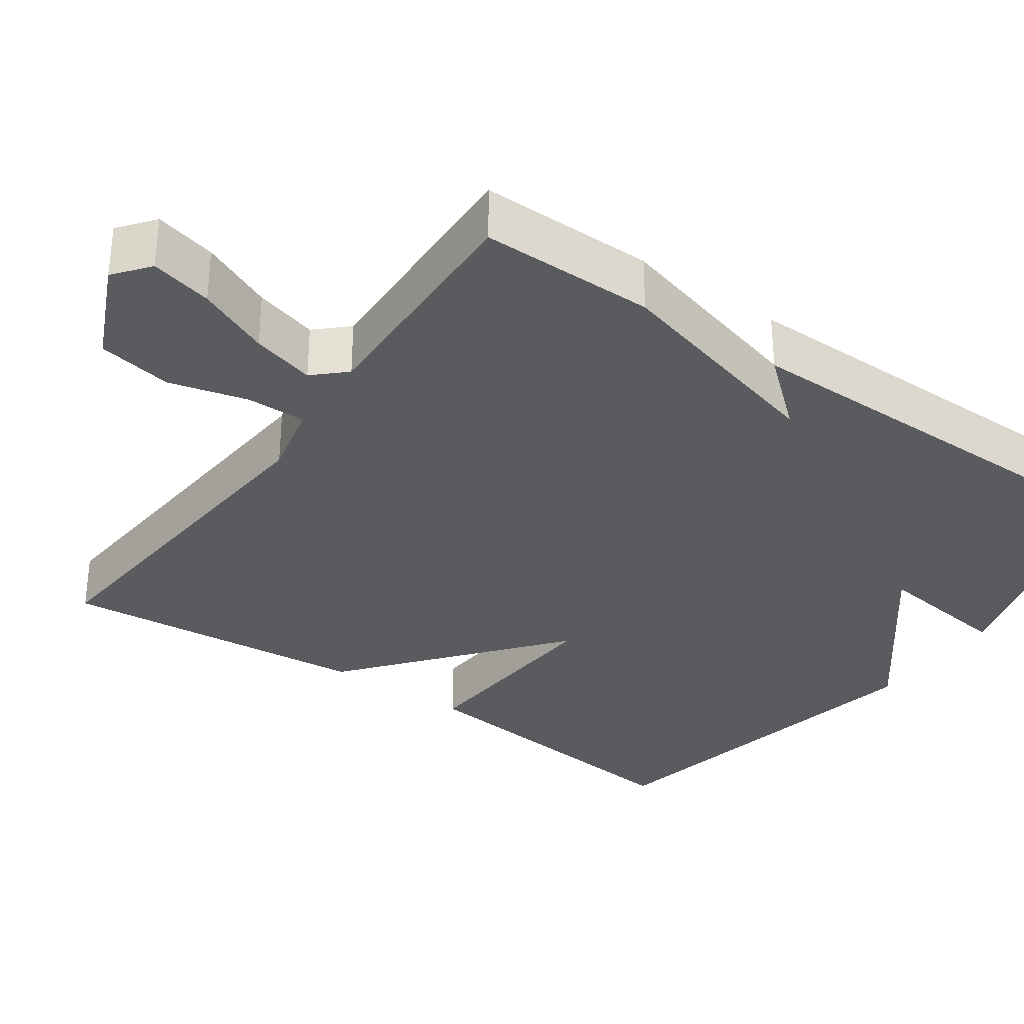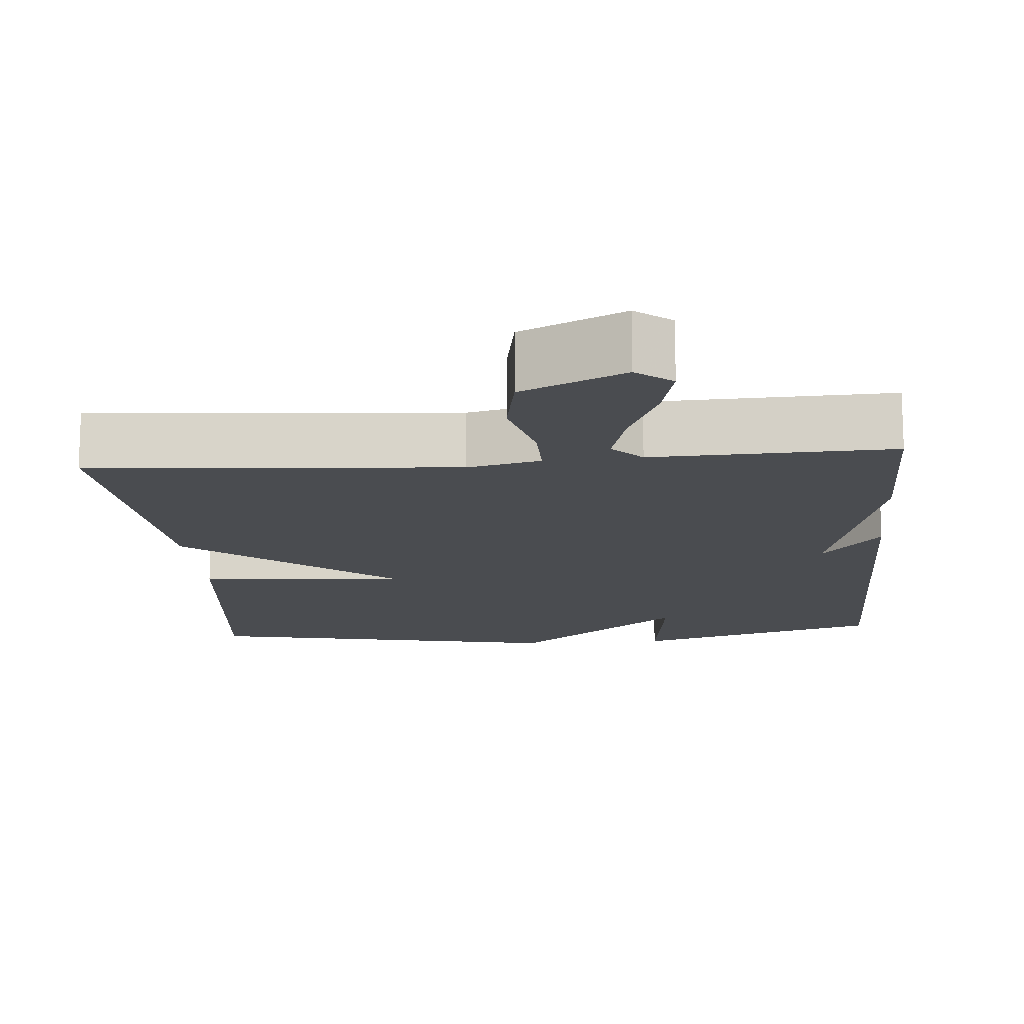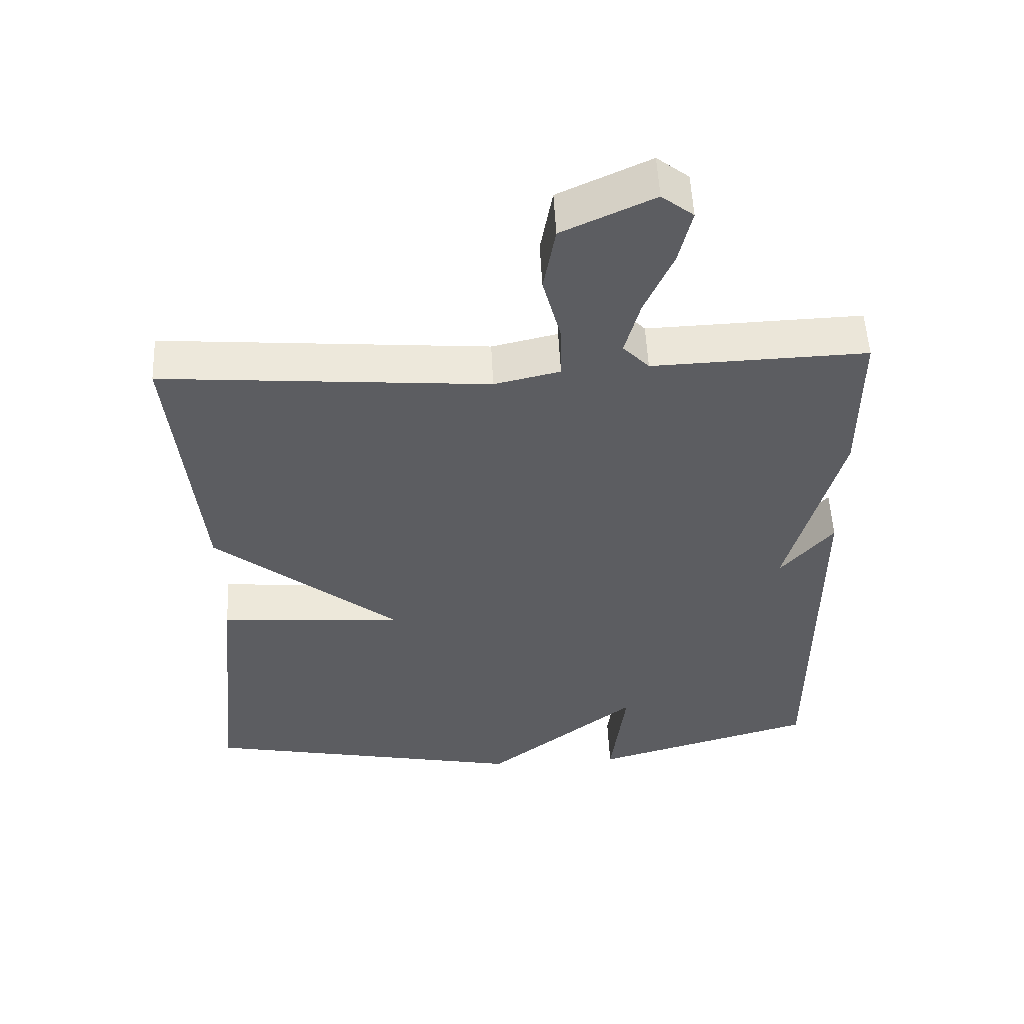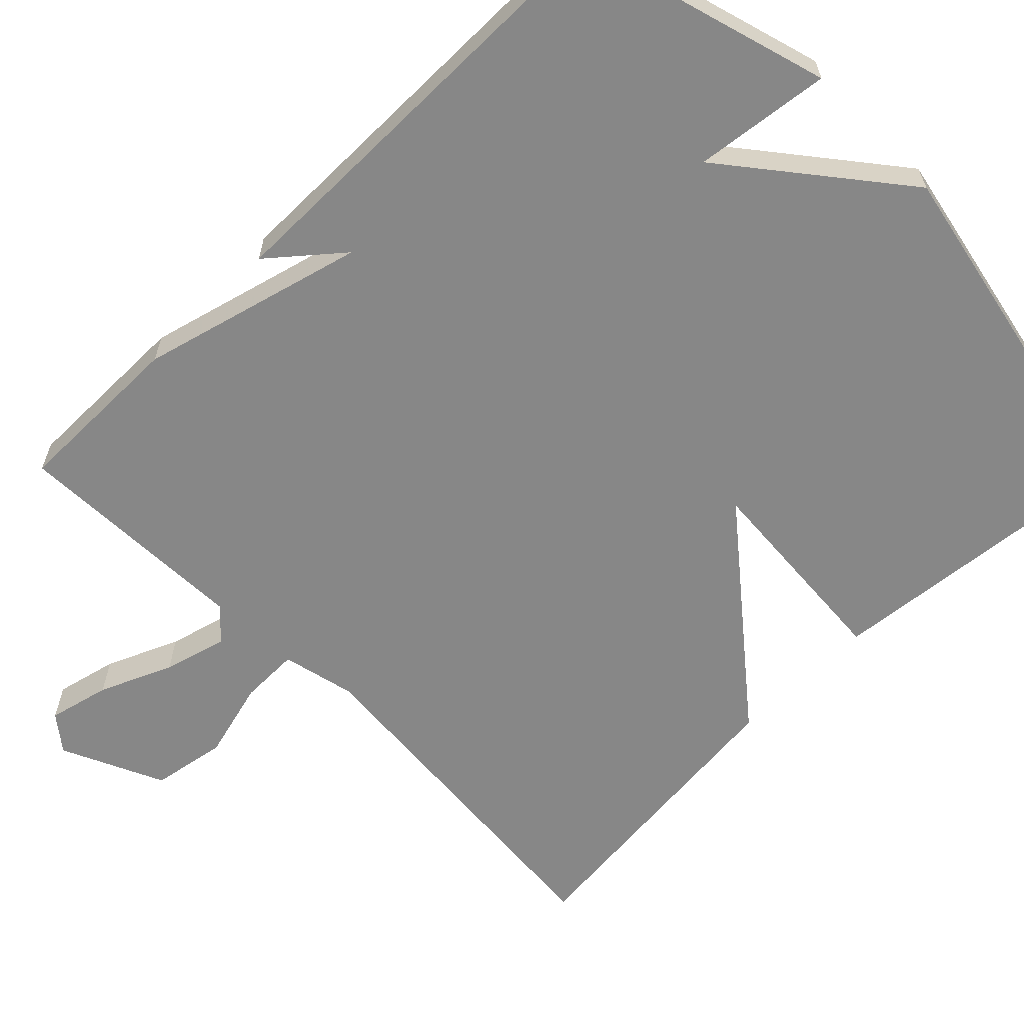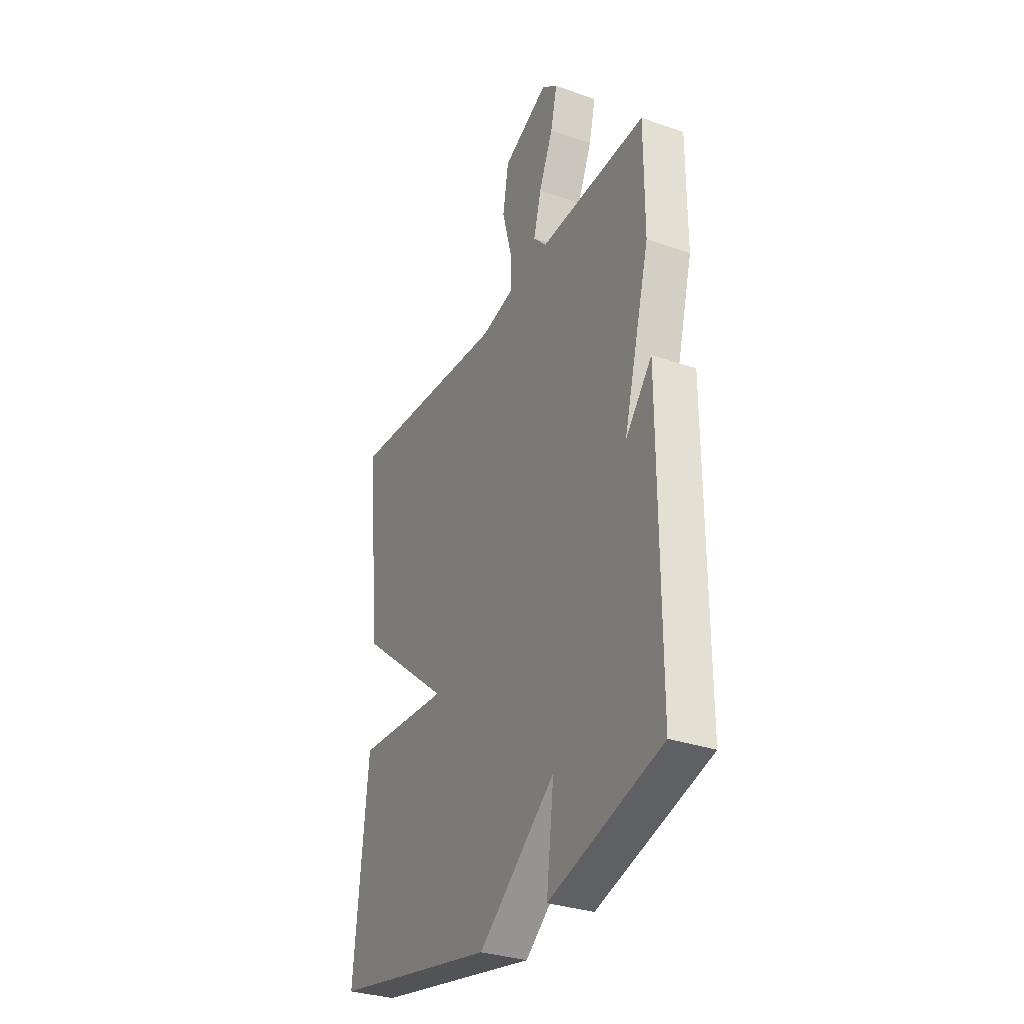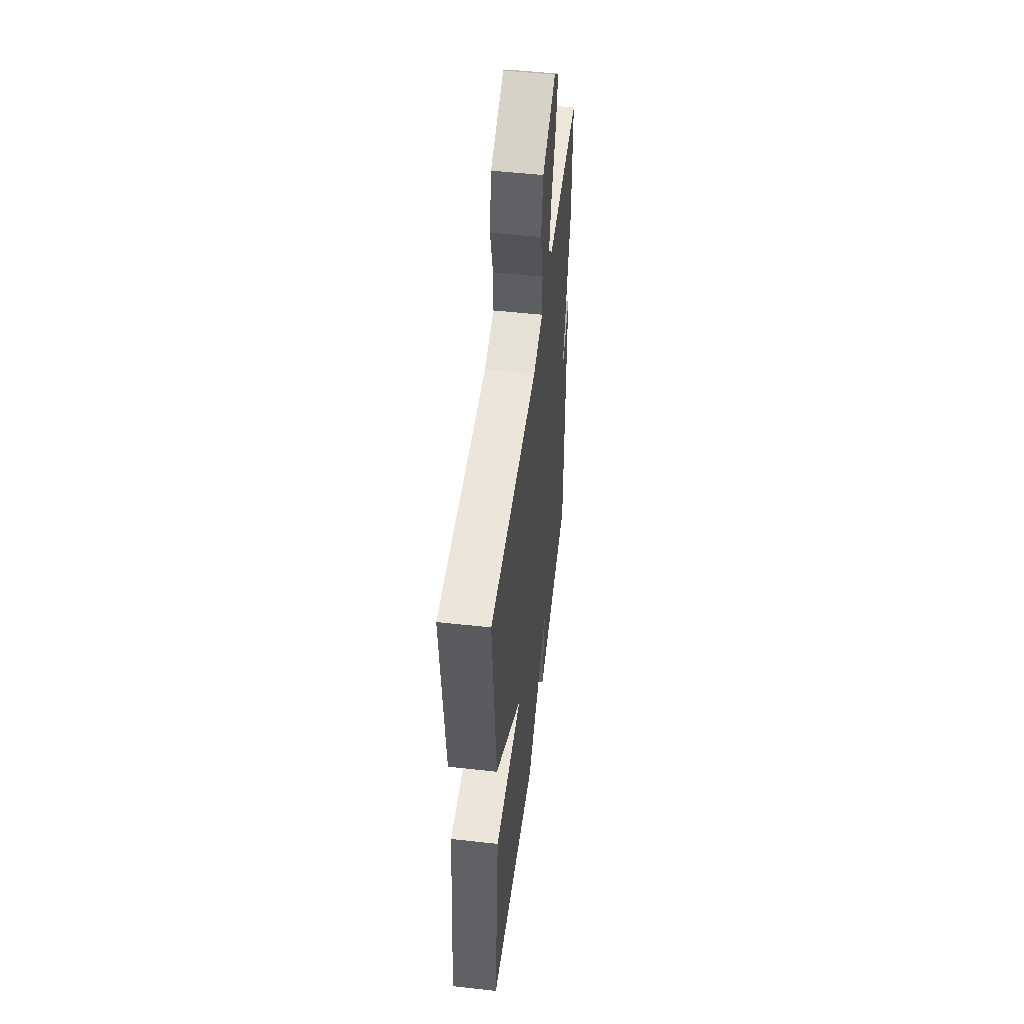
<metadata>
{"format":"obj","ext":"obj","renderer":"f3d","projection":"perspective","resolution":1024,"background":"white","views":[{"elev":-32.8,"azim":54.7,"up":"+Y"},{"elev":-14.8,"azim":4.7,"up":"+Y"},{"elev":53.3,"azim":-2.7,"up":"+Z"},{"elev":-62.3,"azim":134.6,"up":"+Y"},{"elev":-31.9,"azim":63.9,"up":"+Z"},{"elev":51.0,"azim":-83.0,"up":"+Z"}]}
</metadata>
<code>
v 0.5 0.07 -0.5
v 0.175 0.07 -0.595
v 0.197 0.07 -0.418
v -0.025 0.07 -0.595
v -0.5 0.07 -0.5
v -0.46 0.07 -0.102
v -0.191 0.07 -0.121
v -0.46 0.07 0.098
v -0.5 0.07 0.5
v -0.028 0.07 0.462
v 0.067 0.07 0.484
v 0.066 0.07 0.561
v 0.039 0.07 0.663
v 0.056 0.07 0.76
v 0.188 0.07 0.821
v 0.234 0.07 0.785
v 0.215 0.07 0.705
v 0.174 0.07 0.611
v 0.152 0.07 0.529
v 0.19 0.07 0.489
v 0.5 0.07 0.5
v 0.5 0.07 0.274
v 0.423 0.07 -0.017
v 0.5 0.07 0.074
v 0.5 0 -0.5
v 0.175 0 -0.595
v 0.197 0 -0.418
v -0.025 0 -0.595
v -0.5 0 -0.5
v -0.46 0 -0.102
v -0.191 0 -0.121
v -0.46 0 0.098
v -0.5 0 0.5
v -0.028 0 0.462
v 0.067 0 0.484
v 0.066 0 0.561
v 0.039 0 0.663
v 0.056 0 0.76
v 0.188 0 0.821
v 0.234 0 0.785
v 0.215 0 0.705
v 0.174 0 0.611
v 0.152 0 0.529
v 0.19 0 0.489
v 0.5 0 0.5
v 0.5 0 0.274
v 0.423 0 -0.017
v 0.5 0 0.074
f 1 2 3
f 24 1 3
f 23 24 3
f 23 3 4
f 22 23 4
f 21 22 4
f 20 21 4
f 19 20 4
f 16 17 18
f 15 16 18
f 14 15 18
f 13 14 18
f 12 13 18
f 11 12 18 19
f 7 8 9 10
f 7 10 11
f 4 5 6 7
f 4 7 11 19
f 27 26 25
f 27 25 48
f 27 48 47
f 28 27 47
f 28 47 46
f 28 46 45
f 28 45 44
f 28 44 43
f 42 41 40
f 42 40 39
f 42 39 38
f 42 38 37
f 42 37 36
f 43 42 36 35
f 34 33 32 31
f 35 34 31
f 31 30 29 28
f 43 35 31 28
f 1 25 26 2
f 2 26 27 3
f 3 27 28 4
f 4 28 29 5
f 5 29 30 6
f 6 30 31 7
f 7 31 32 8
f 8 32 33 9
f 9 33 34 10
f 10 34 35 11
f 11 35 36 12
f 12 36 37 13
f 13 37 38 14
f 14 38 39 15
f 15 39 40 16
f 16 40 41 17
f 17 41 42 18
f 18 42 43 19
f 19 43 44 20
f 20 44 45 21
f 21 45 46 22
f 22 46 47 23
f 23 47 48 24
f 24 48 25 1

</code>
